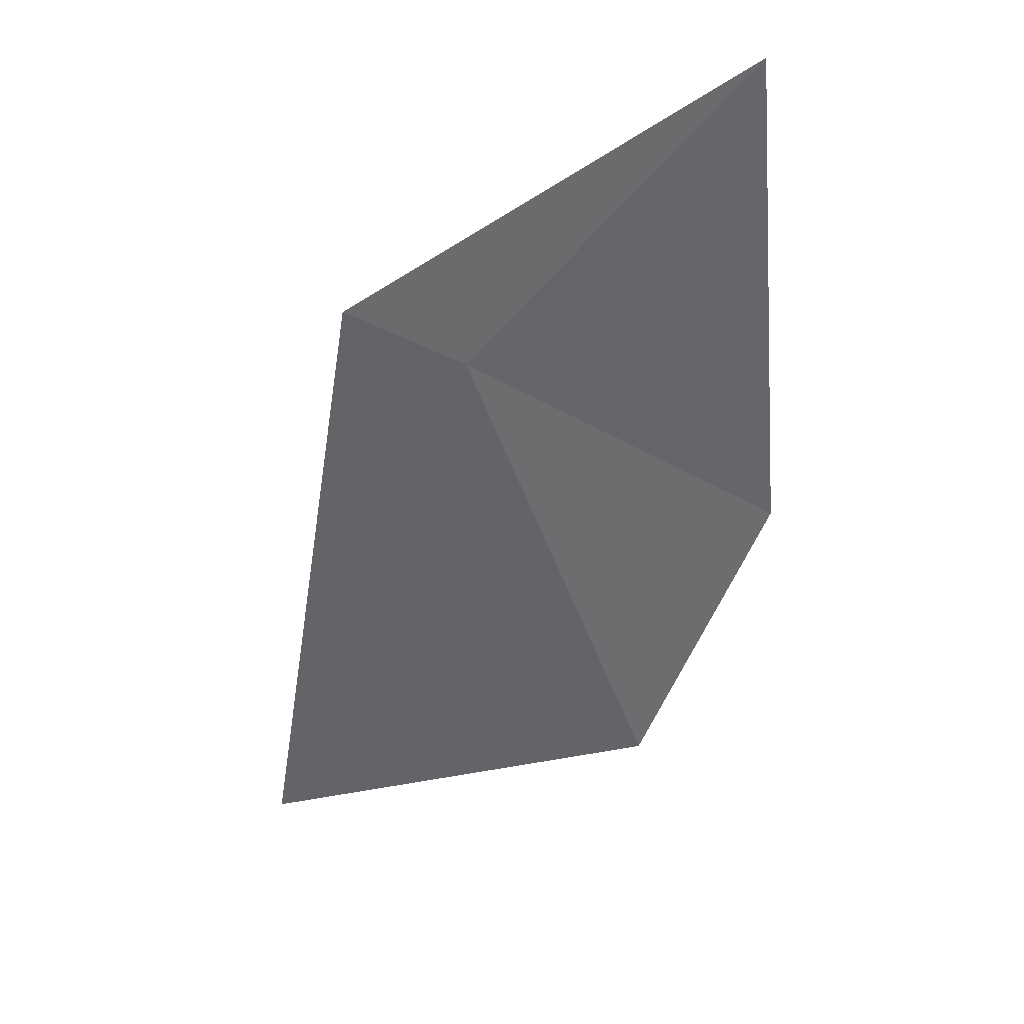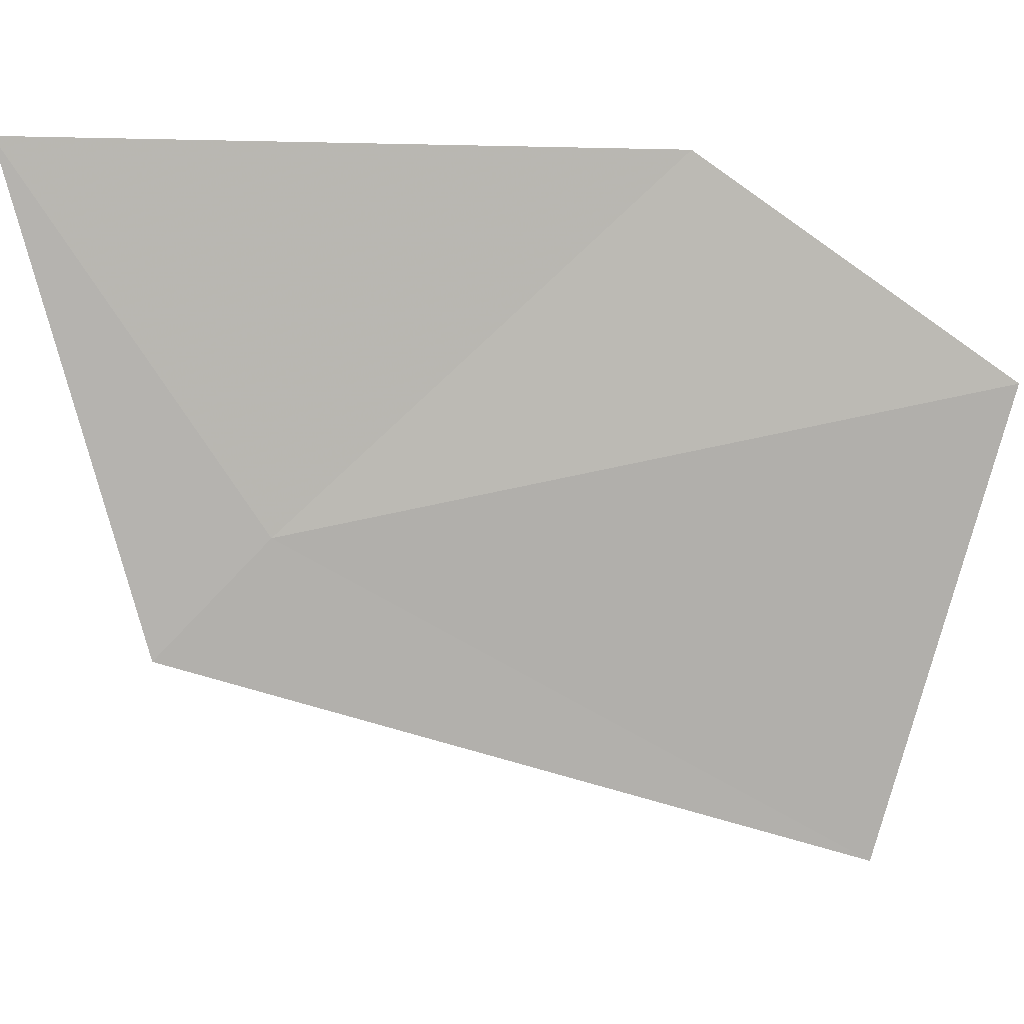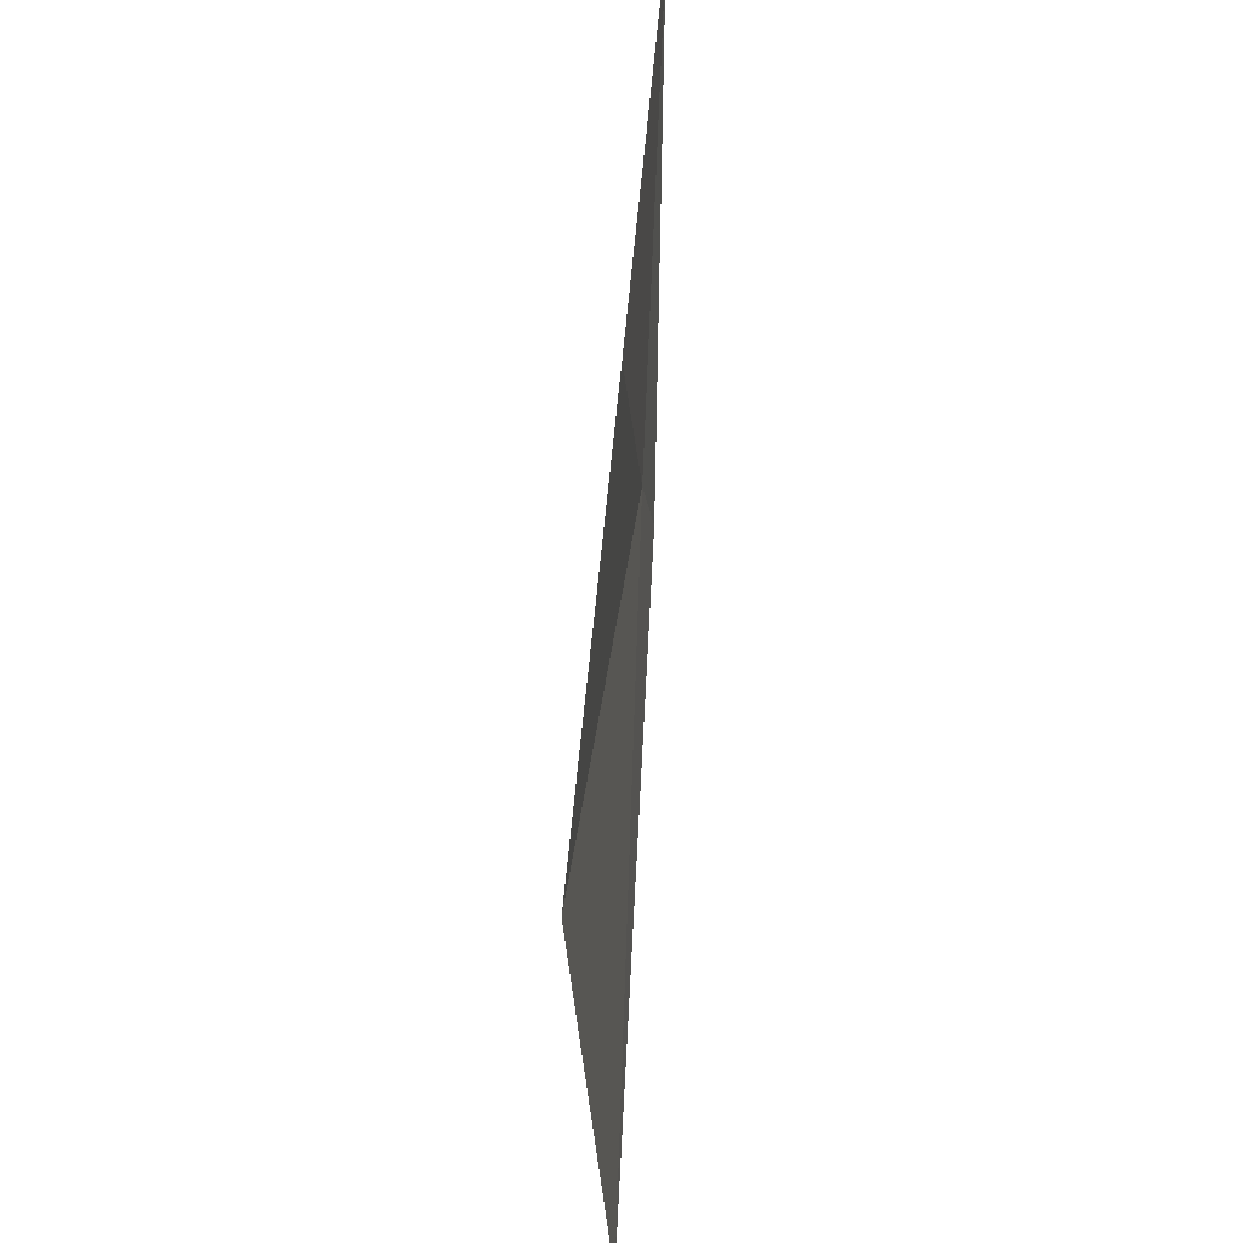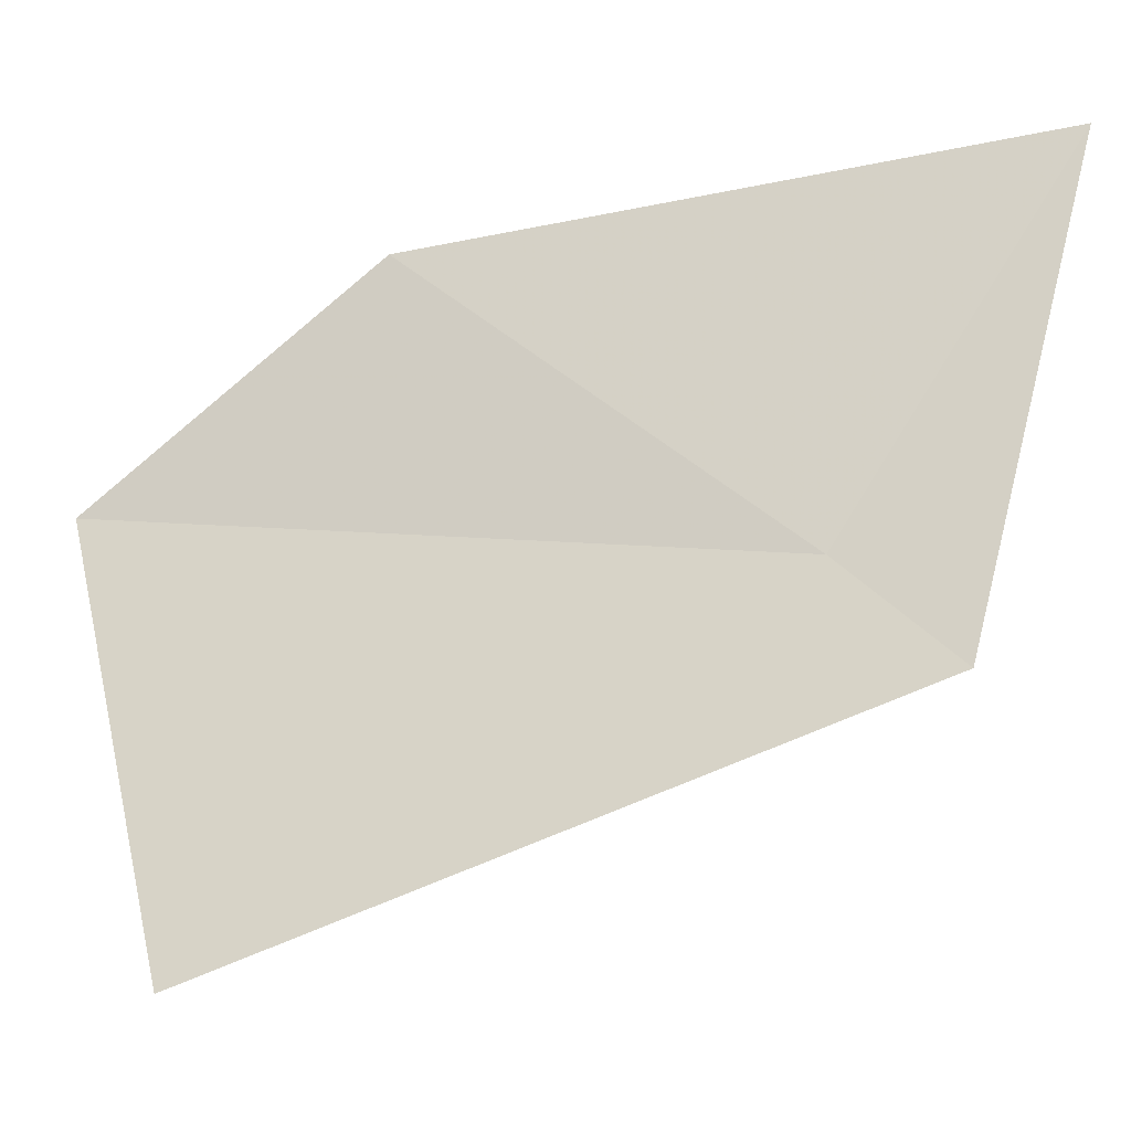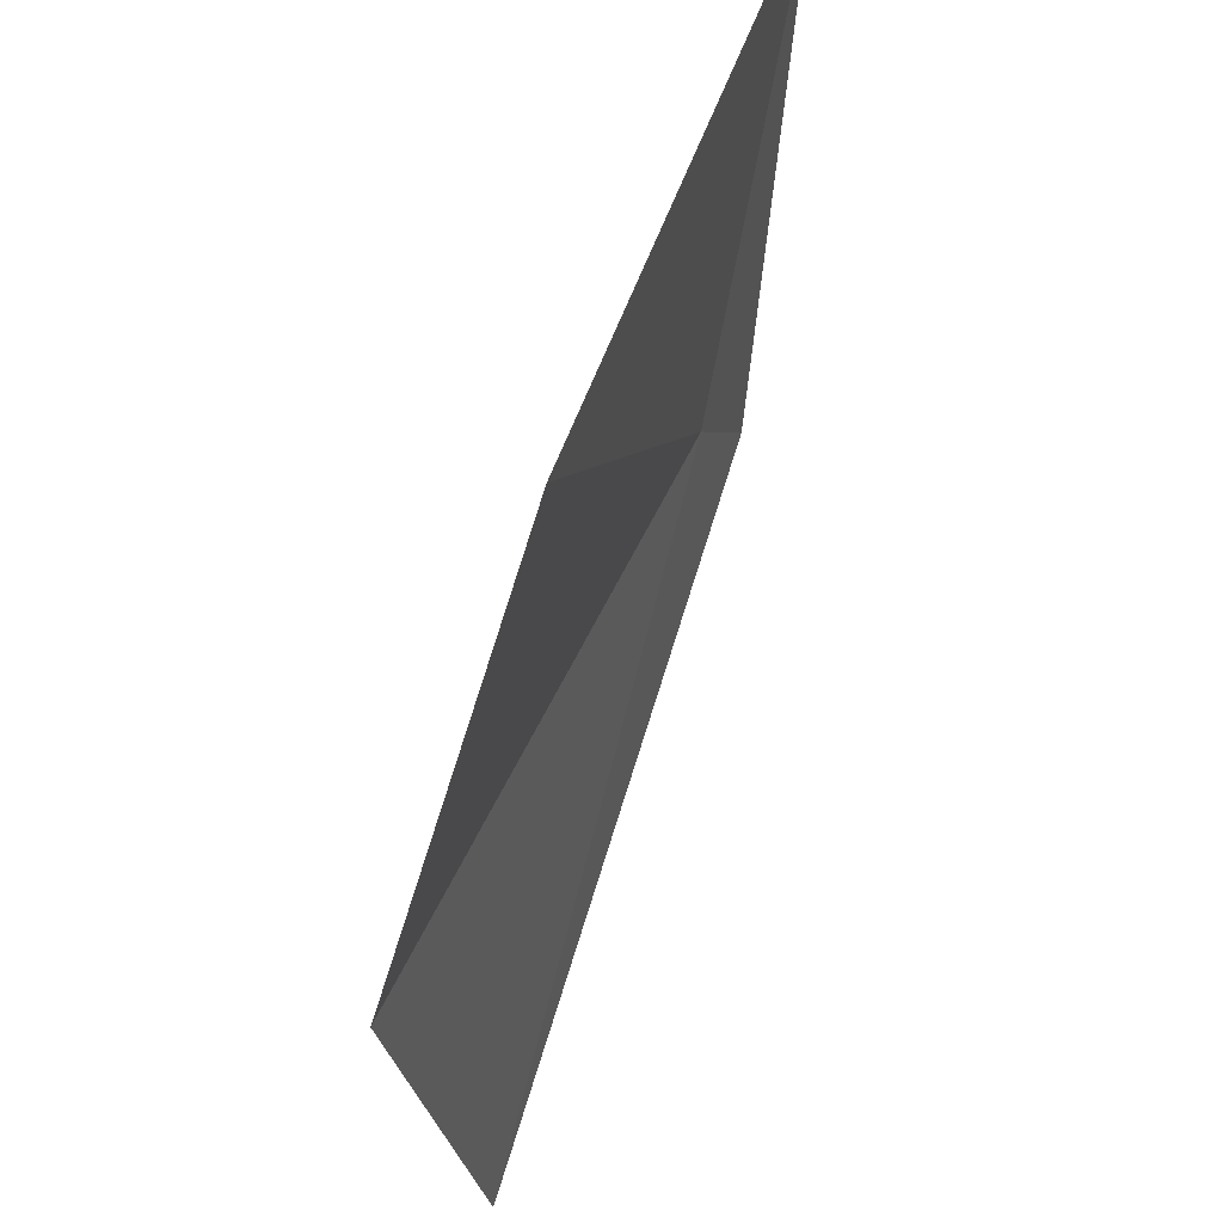
<metadata>
{"format":"obj","ext":"obj","renderer":"f3d","projection":"perspective","resolution":1024,"background":"white","views":[{"elev":58.3,"azim":66.6,"up":"+Z"},{"elev":9.2,"azim":70.9,"up":"+Y"},{"elev":36.3,"azim":166.6,"up":"+Y"},{"elev":-25.8,"azim":-89.6,"up":"+Y"},{"elev":51.2,"azim":-178.4,"up":"+Y"}]}
</metadata>
<code>
v -9.2 19.64 16.38
v -8.557 18.3 14.09
v -8.309 20.24 13.62
v -8.755 21.14 14.82
v -9.517 21.19 17.36
v -9.357 19.15 16.83
f 1 3 2
f 1 4 3
f 1 5 4
f 1 2 6
f 1 6 5

</code>
